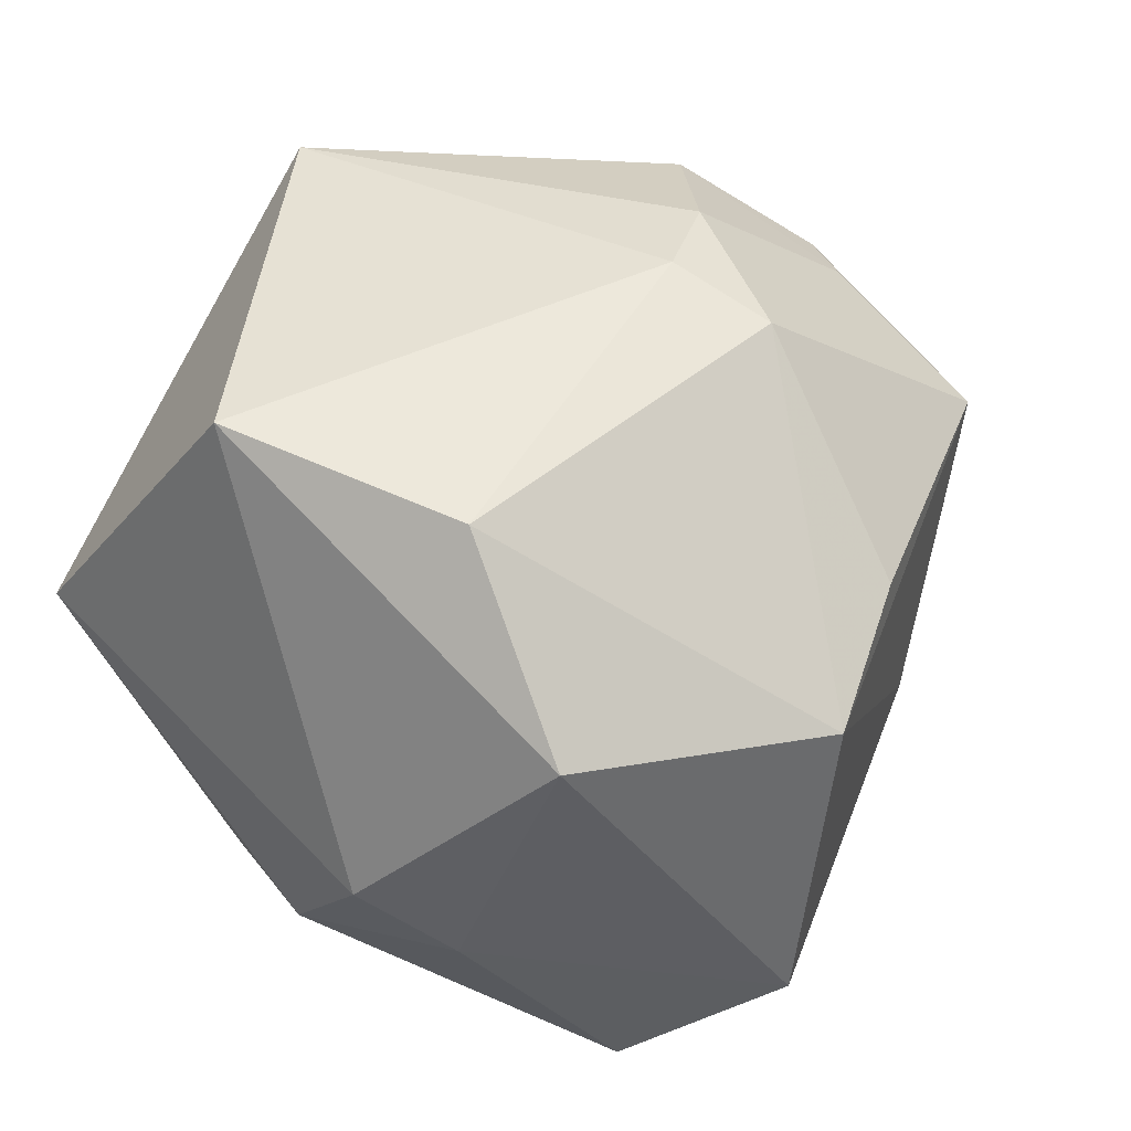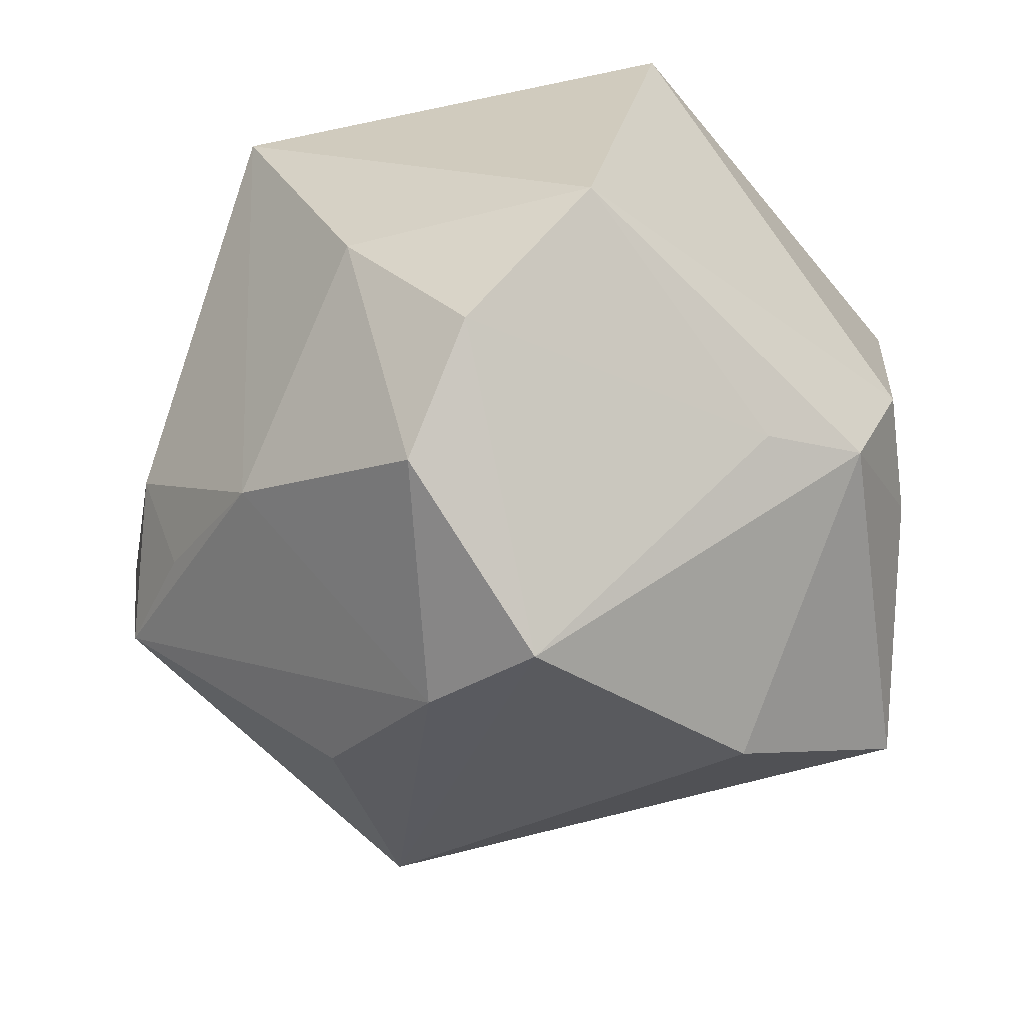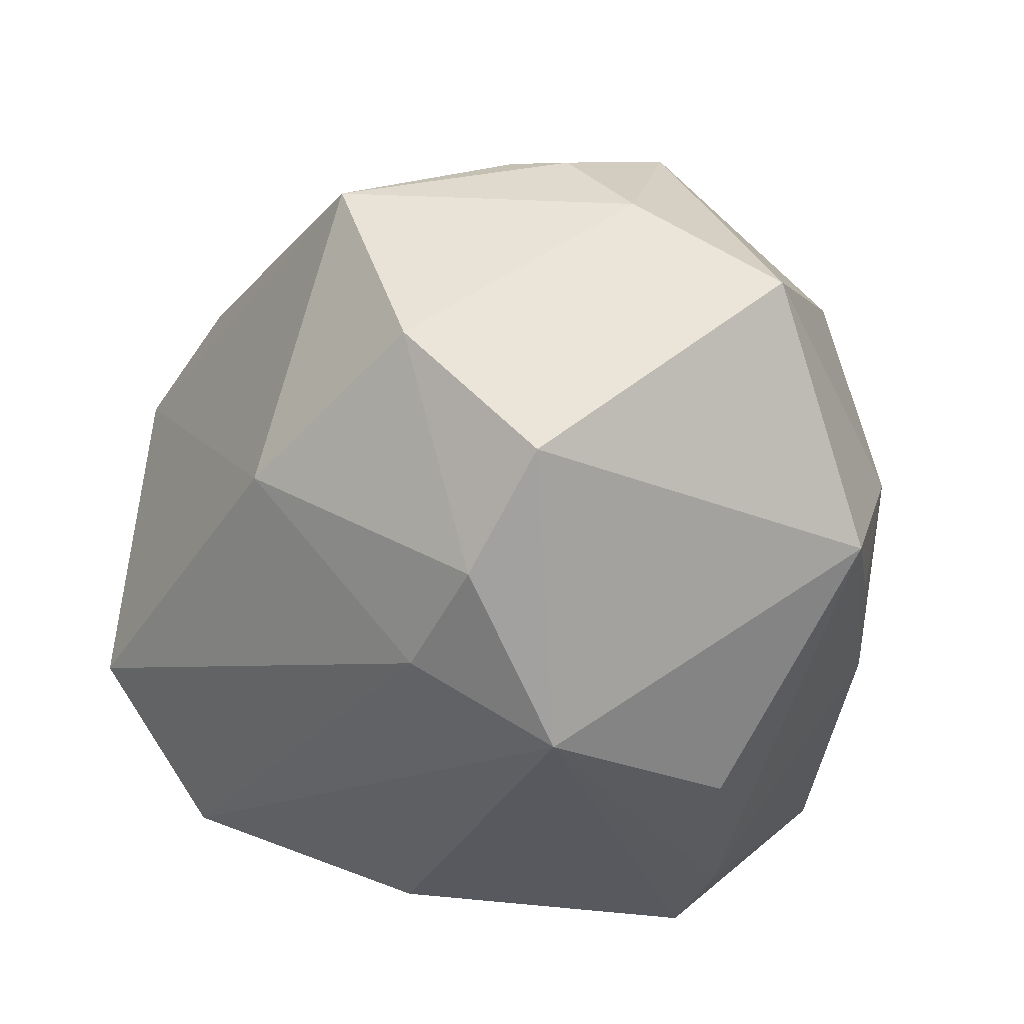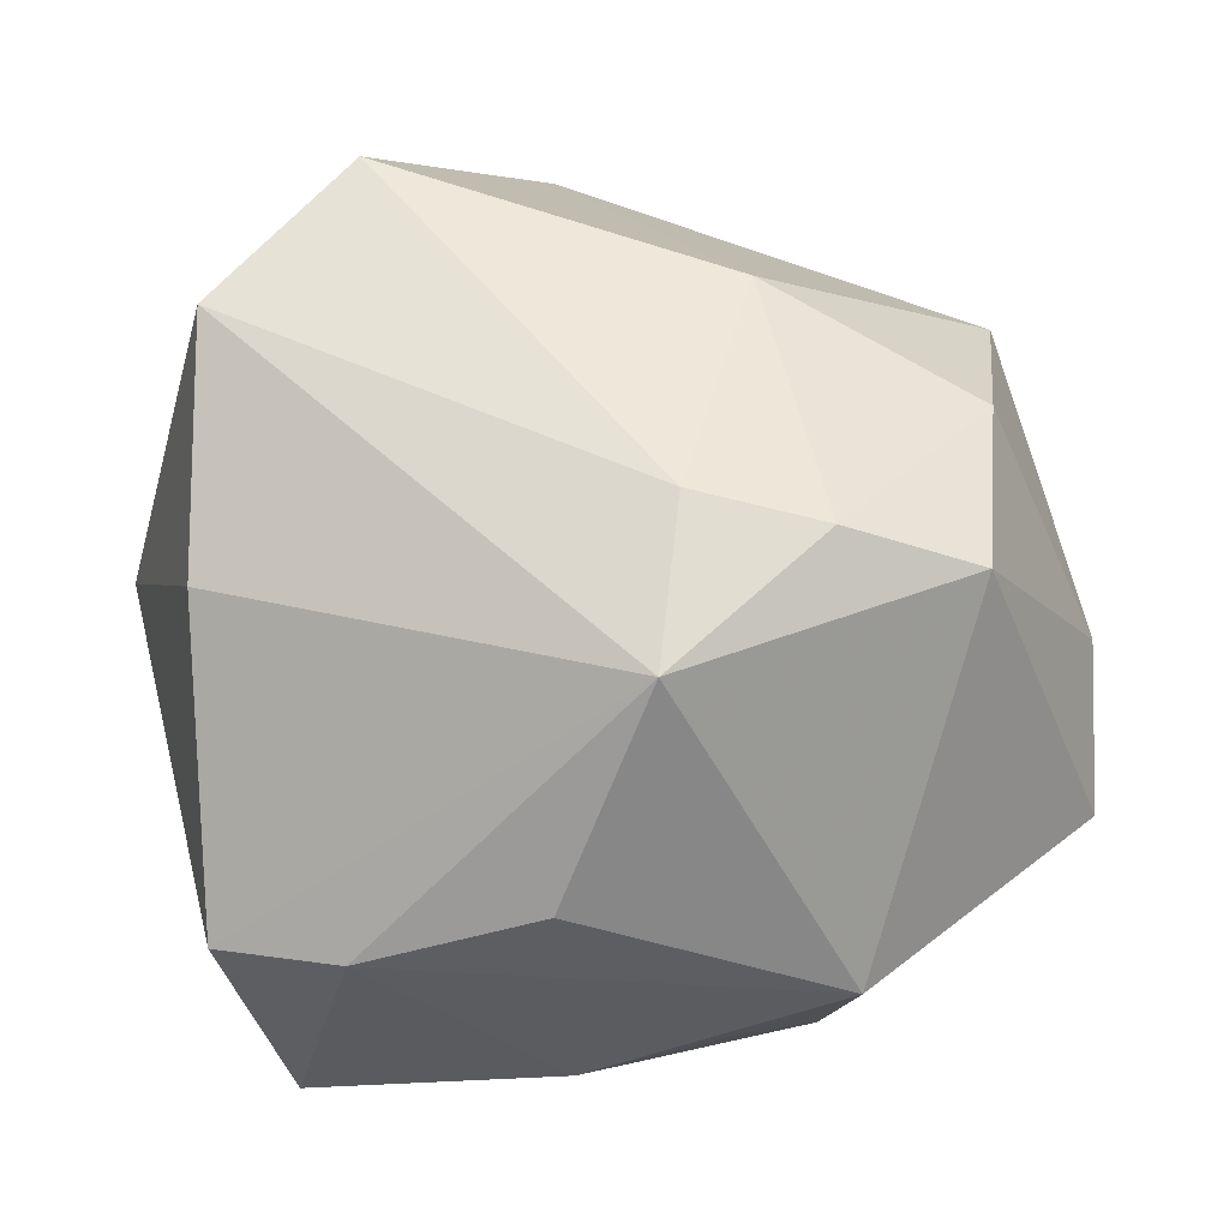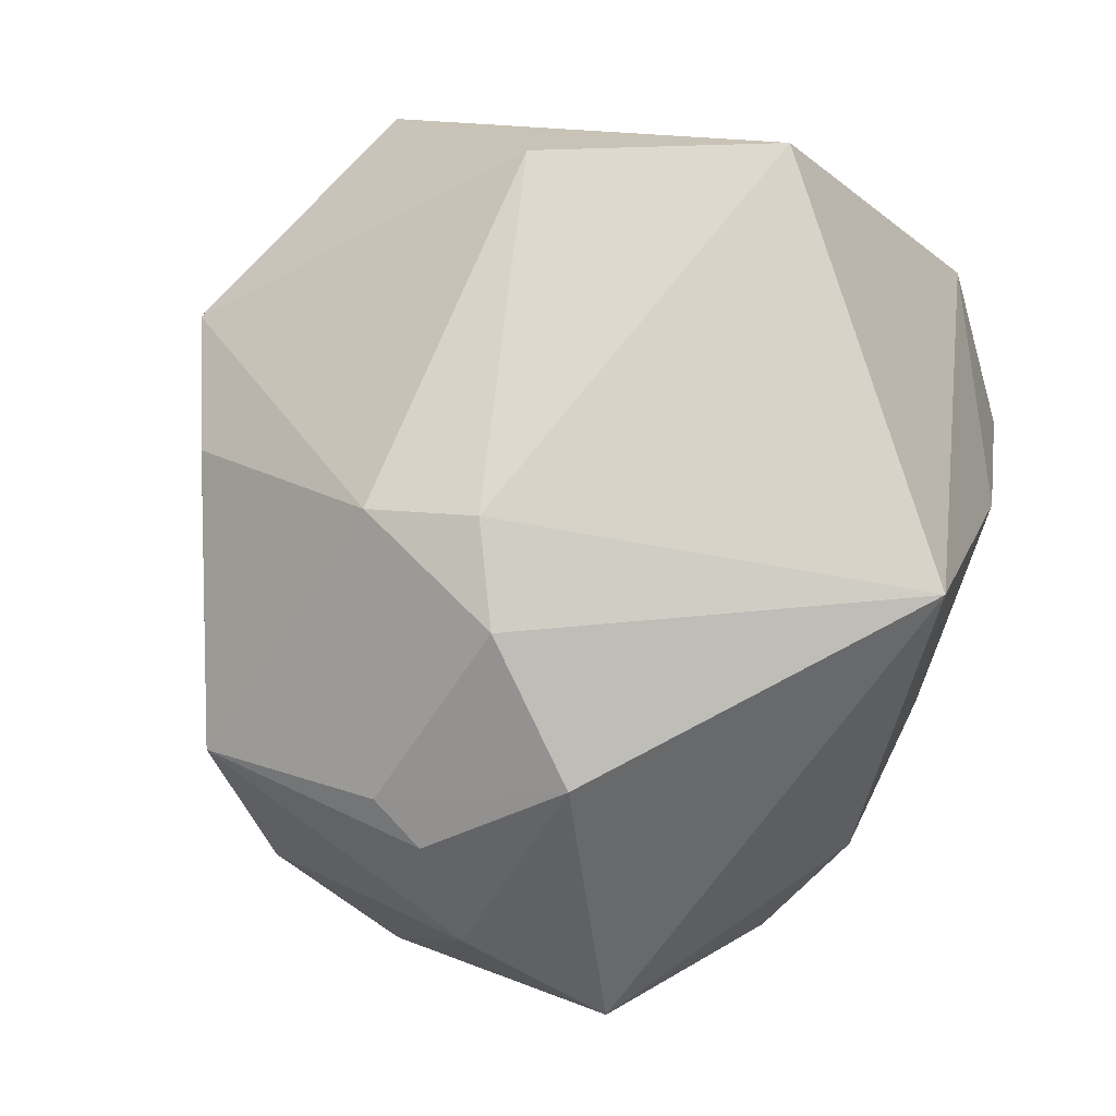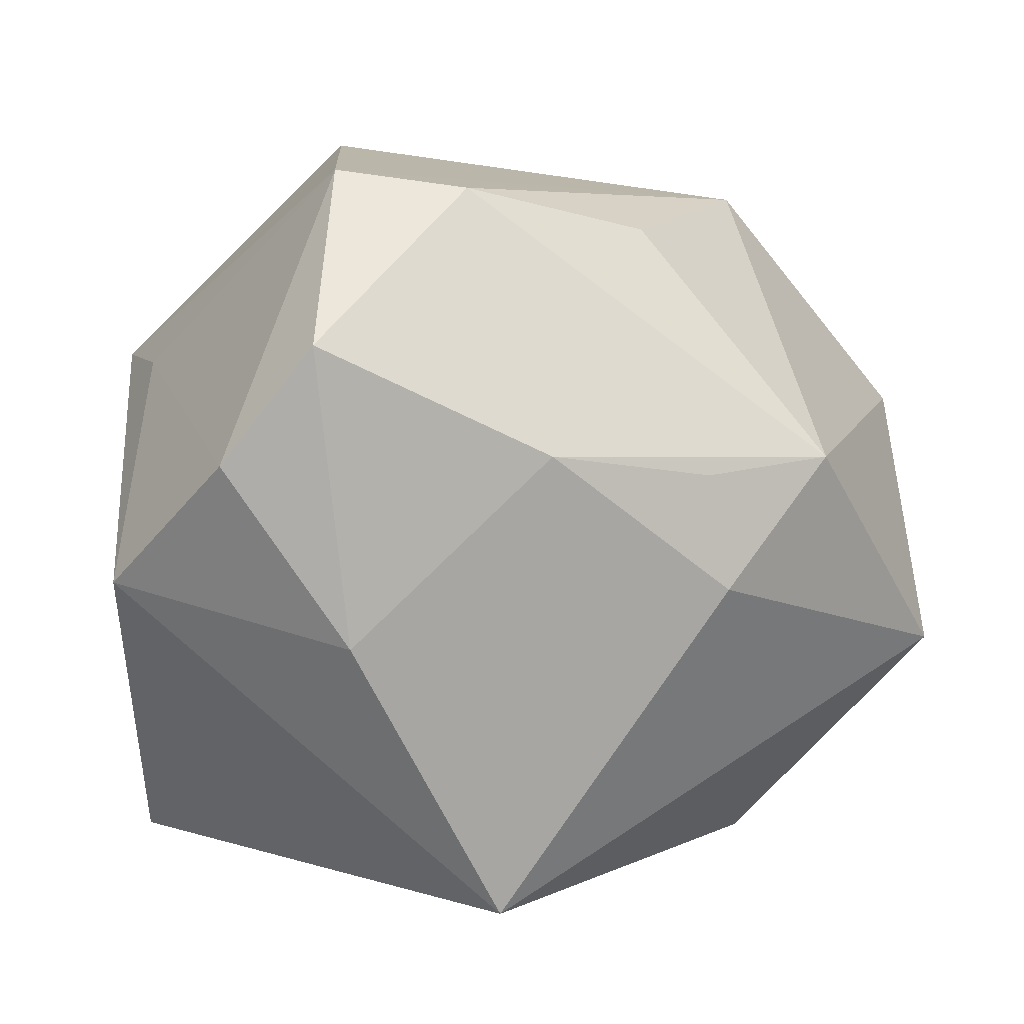
<metadata>
{"format":"obj","ext":"obj","renderer":"f3d","projection":"perspective","resolution":1024,"background":"white","views":[{"elev":49.0,"azim":127.8,"up":"+Z"},{"elev":-29.6,"azim":40.8,"up":"+Z"},{"elev":-34.2,"azim":-104.1,"up":"+Z"},{"elev":6.5,"azim":-162.4,"up":"+Y"},{"elev":70.8,"azim":-75.2,"up":"+Z"},{"elev":-77.6,"azim":168.6,"up":"+Y"}]}
</metadata>
<code>
v -0.01681 0.02046 0.03942
v 0.01028 -0.02716 -0.0428
v 0.02327 -0.04509 -0.02457
v -0.02184 0.0026 -0.04505
v 0.03088 -0.04459 -0.009358
v -0.04063 0.03324 0.01615
v 0.04811 0.01434 0.001136
v -0.0212 0.0194 -0.03597
v -0.02735 -0.03879 -0.005452
v -0.02657 0.003905 0.03935
v 0.01306 -0.04536 0.008013
v -0.004595 -0.04333 -0.01735
v -0.03538 0.01596 -0.03208
v 0.0298 0.03627 -0.03255
v 0.008956 0.04922 0.01676
v -0.02228 0.03907 -0.014
v 0.03385 -0.01316 0.04418
v 0.04112 -0.03524 0.008399
v -0.02258 -0.03735 -0.0176
v 0.02702 0.01445 0.04159
v -0.05514 -0.01636 0.0007374
v -0.04843 0.01132 -0.02313
v -0.01547 0.008168 0.04232
v -0.009596 -0.04066 0.03686
v -0.03582 -0.0315 -0.02129
v 0.02701 0.00905 -0.04161
v 0.04401 -0.007147 -0.01235
v 0.02535 -0.02668 -0.04179
v -0.03898 -0.007607 0.03176
v -0.04656 0.00681 0.02171
v 0.03582 0.03269 0.02439
v 0.04824 0.005588 -0.0105
v -0.008338 0.04331 0.02059
v 0.01799 0.05115 -0.01871
v -0.04295 0.01291 0.02331
v -0.01047 -0.0213 -0.04152
v -0.05305 0.0006769 0.01088
v 0.04239 0.02373 -0.007854
v -0.04539 0.0261 -0.00723
f 9 24 21
f 39 6 16
f 16 13 39
f 39 13 22
f 25 9 21
f 21 22 25
f 24 11 18
f 22 13 4
f 36 25 4
f 4 25 22
f 16 6 15
f 6 33 15
f 20 31 15
f 23 10 24
f 14 4 8
f 8 4 13
f 8 13 16
f 36 4 2
f 2 4 28
f 28 3 2
f 2 25 36
f 26 4 14
f 28 4 26
f 14 32 26
f 26 32 28
f 17 31 20
f 24 18 17
f 20 23 17
f 17 23 24
f 34 15 31
f 16 15 34
f 34 8 16
f 14 8 34
f 1 23 20
f 20 15 1
f 1 15 33
f 1 33 6
f 10 23 1
f 21 24 29
f 24 10 29
f 37 30 6
f 6 39 37
f 21 29 37
f 37 29 30
f 37 22 21
f 37 39 22
f 6 30 35
f 35 1 6
f 10 1 35
f 35 29 10
f 30 29 35
f 12 3 11
f 25 2 12
f 12 2 3
f 24 9 12
f 12 11 24
f 5 3 28
f 5 18 11
f 11 3 5
f 28 32 27
f 27 32 18
f 27 5 28
f 18 5 27
f 38 32 14
f 14 34 38
f 38 34 31
f 9 25 19
f 19 12 9
f 25 12 19
f 7 38 31
f 32 38 7
f 31 17 7
f 18 32 7
f 7 17 18

</code>
